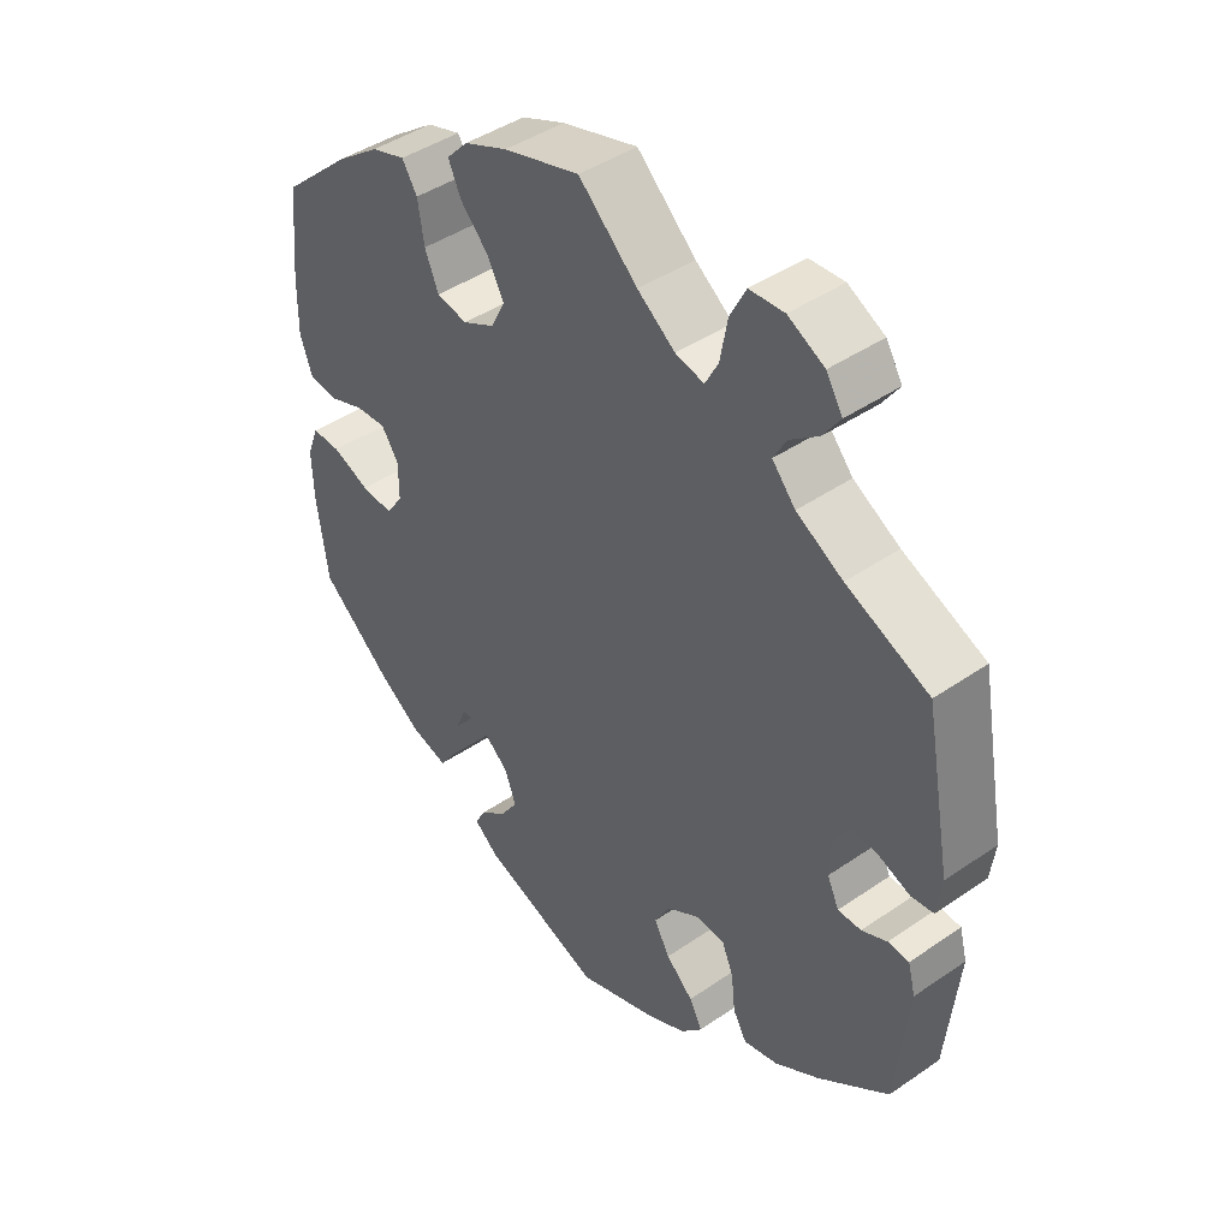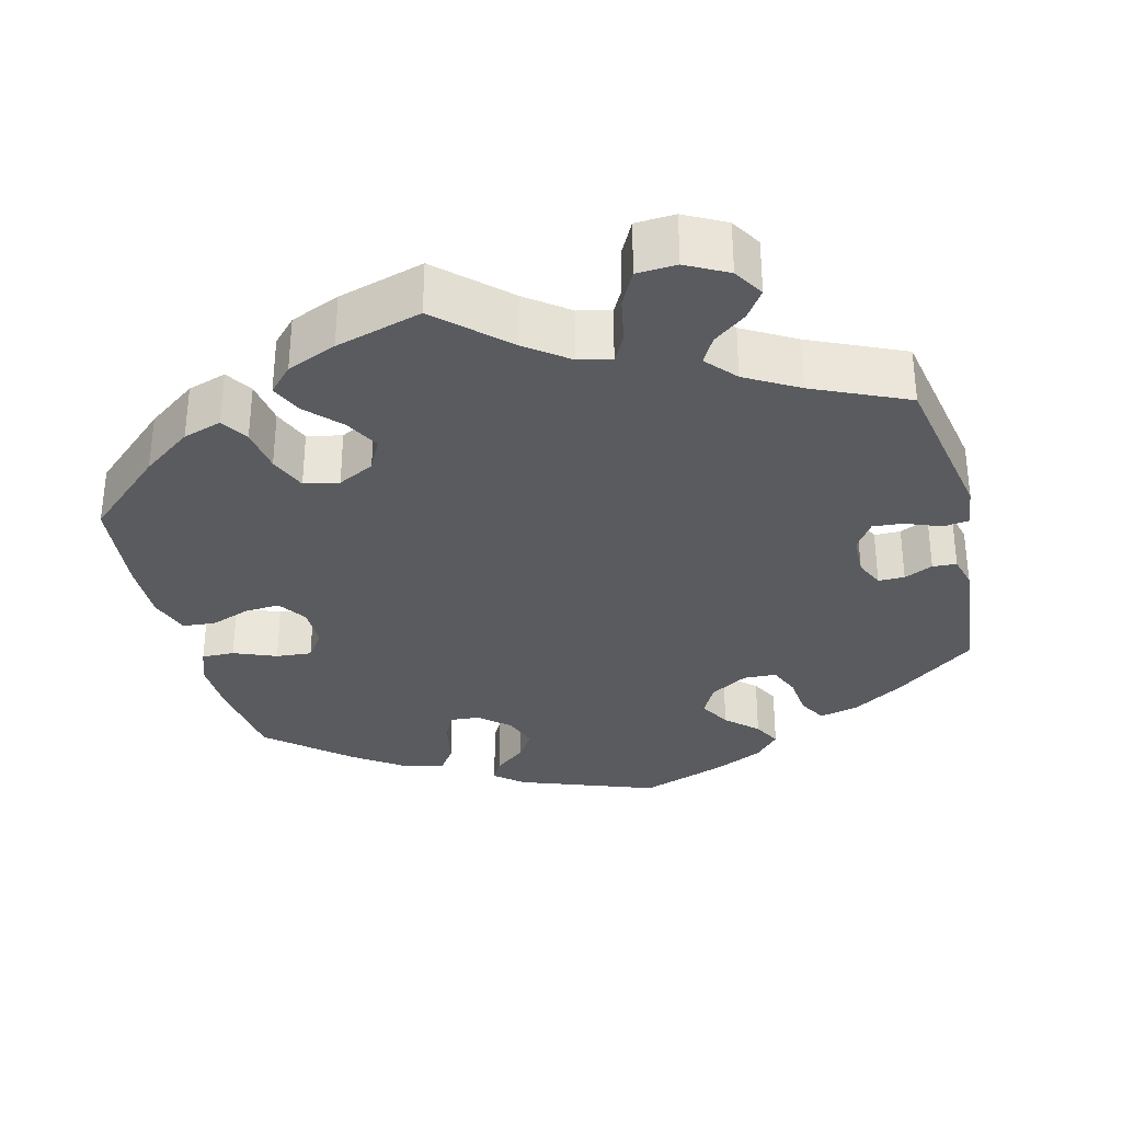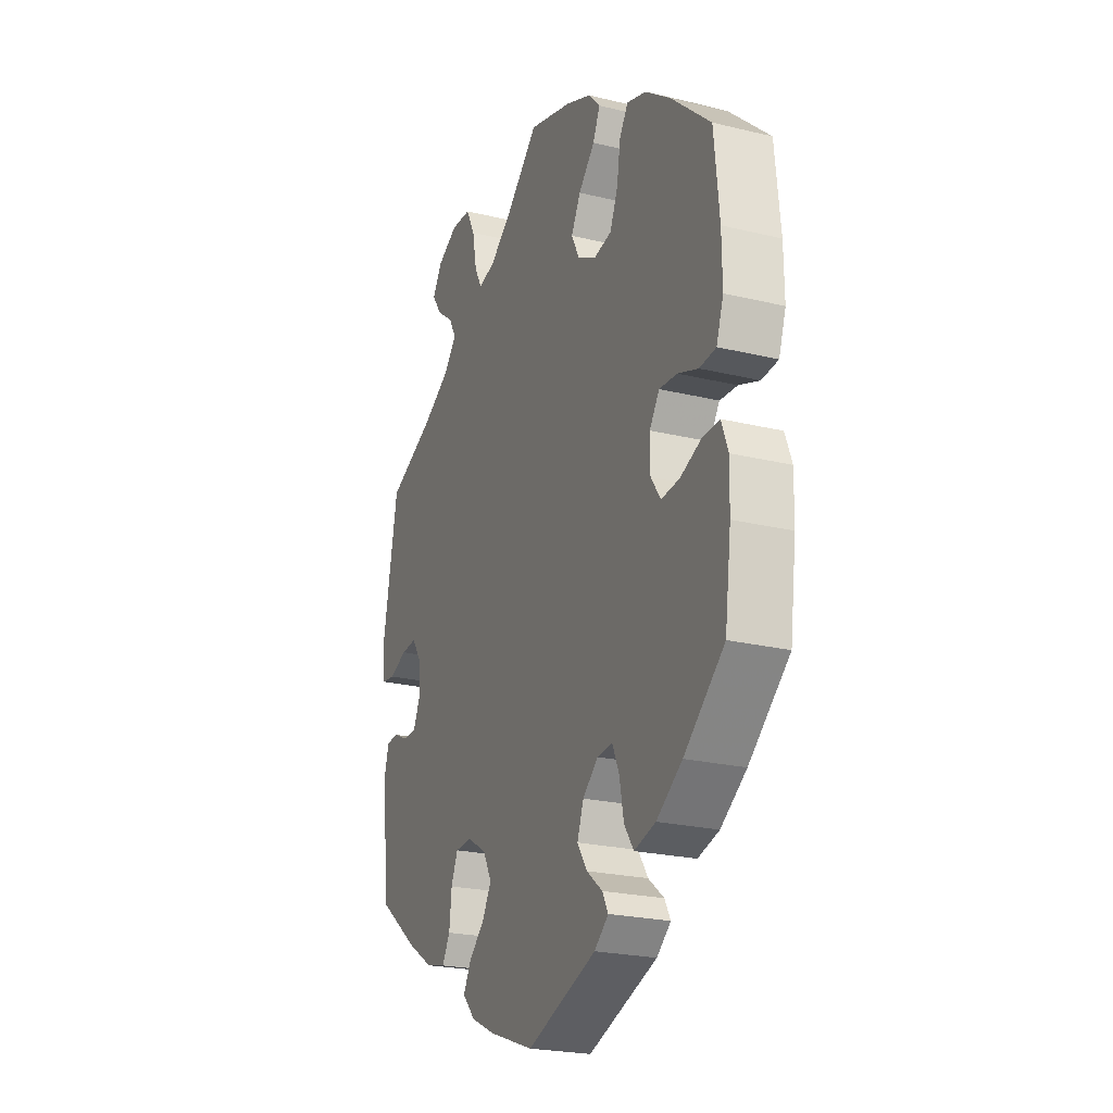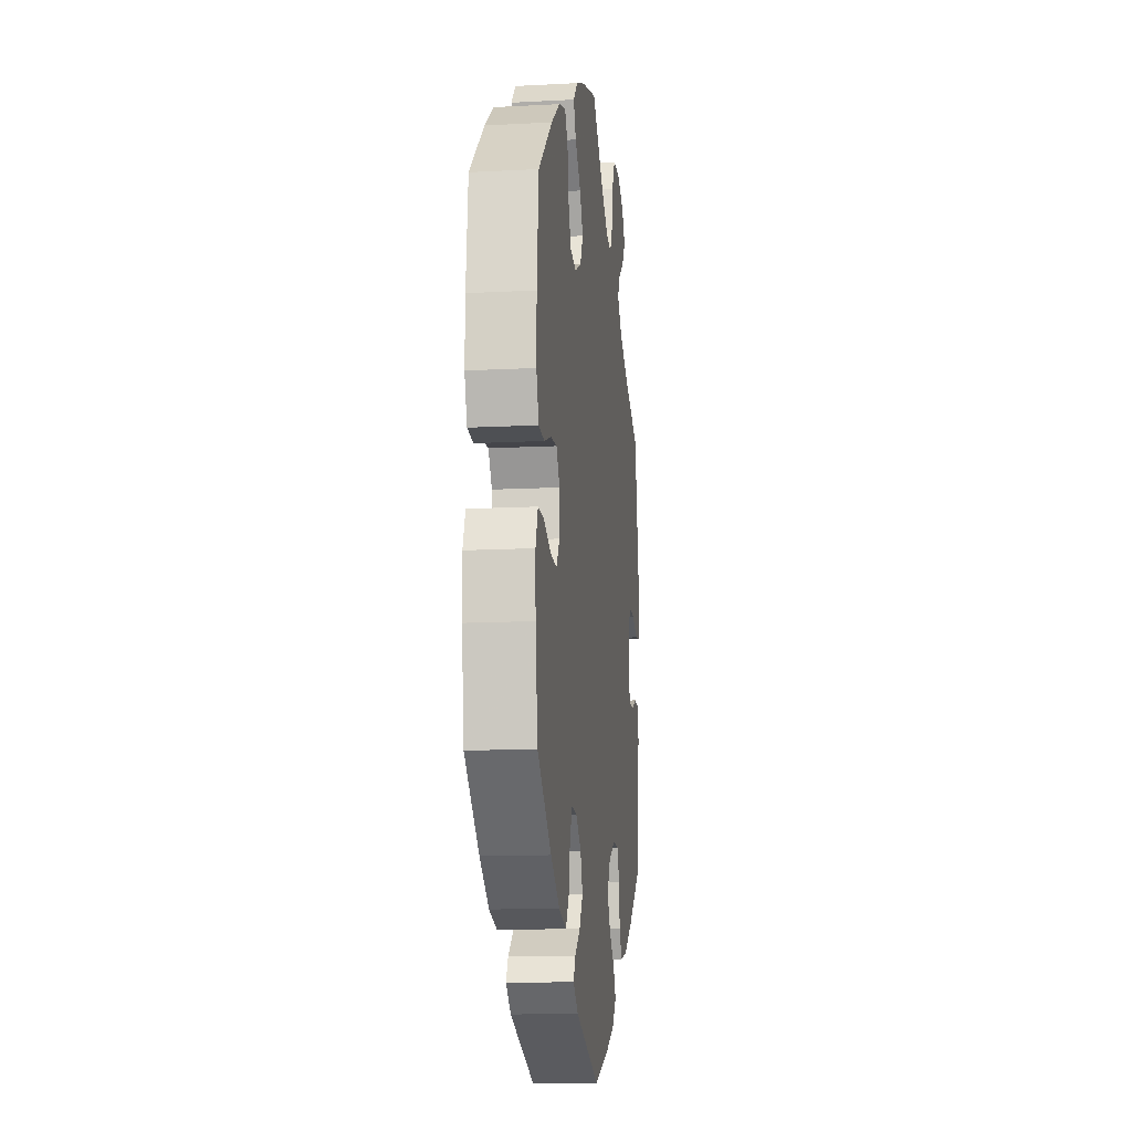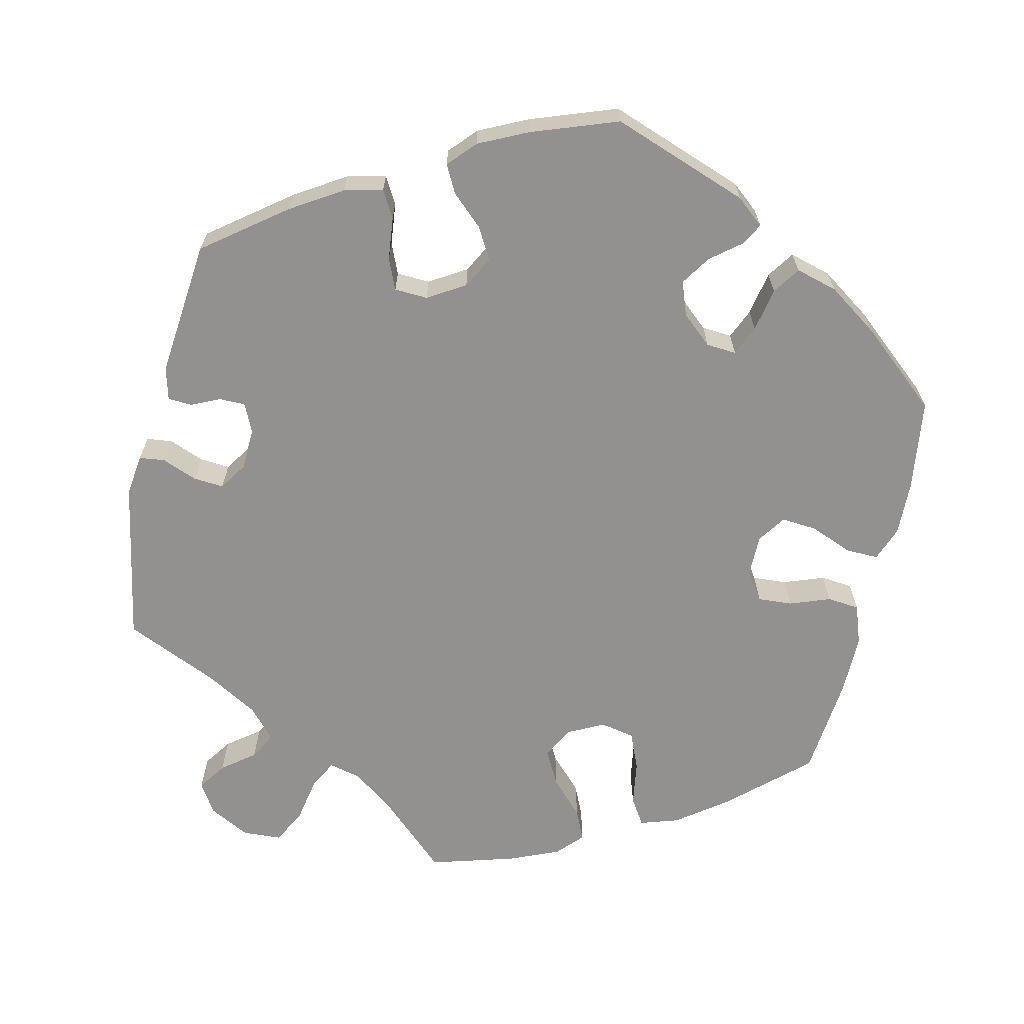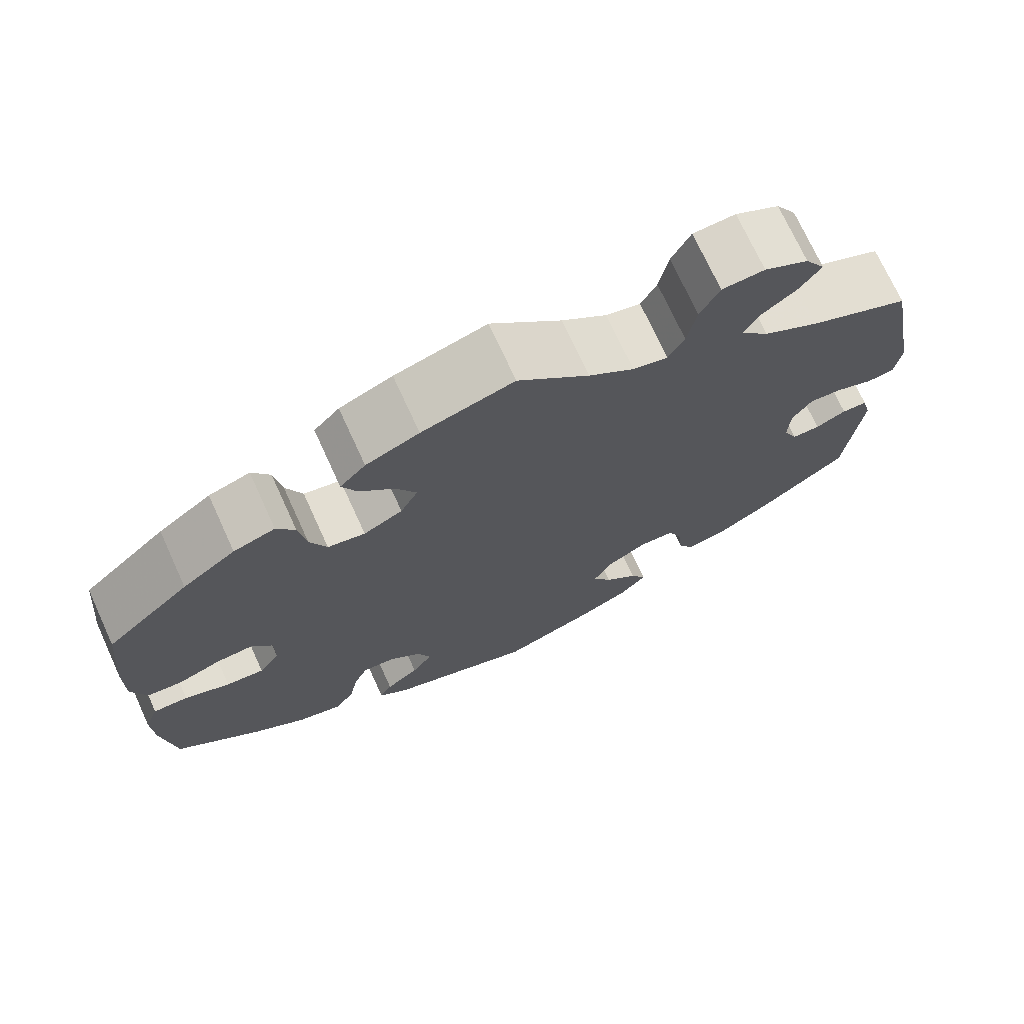
<metadata>
{"format":"obj","ext":"obj","renderer":"f3d","projection":"perspective","resolution":1024,"background":"white","views":[{"elev":43.7,"azim":51.0,"up":"+Z"},{"elev":-32.7,"azim":14.1,"up":"+Y"},{"elev":-23.2,"azim":-112.3,"up":"+Z"},{"elev":-13.1,"azim":-83.1,"up":"+Z"},{"elev":-66.1,"azim":167.2,"up":"+Y"},{"elev":72.6,"azim":-24.6,"up":"+Z"}]}
</metadata>
<code>
v -0.177 0.07 -0.514
v -0.213 0.07 -0.484
v -0.198 0.07 -0.456
v -0.158 0.07 -0.424
v -0.133 0.07 -0.386
v -0.149 0.07 -0.342
v -0.188 0.07 -0.308
v -0.227 0.07 -0.305
v -0.244 0.07 -0.344
v -0.255 0.07 -0.401
v -0.279 0.07 -0.436
v -0.333 0.07 -0.421
v -0.398 0.07 -0.376
v -0.5 0.07 -0.289
v -0.516 0.07 -0.17
v -0.518 0.07 -0.1
v -0.501 0.07 -0.055
v -0.459 0.07 -0.056
v -0.404 0.07 -0.078
v -0.358 0.07 -0.082
v -0.333 0.07 -0.046
v -0.333 0.07 0.008
v -0.358 0.07 0.045
v -0.403 0.07 0.042
v -0.455 0.07 0.023
v -0.497 0.07 0.027
v -0.515 0.07 0.079
v -0.514 0.07 0.158
v -0.501 0.07 0.288
v -0.4 0.07 0.379
v -0.336 0.07 0.426
v -0.286 0.07 0.442
v -0.264 0.07 0.407
v -0.255 0.07 0.349
v -0.235 0.07 0.301
v -0.19 0.07 0.292
v -0.143 0.07 0.316
v -0.122 0.07 0.357
v -0.146 0.07 0.402
v -0.188 0.07 0.446
v -0.206 0.07 0.486
v -0.175 0.07 0.519
v -0.111 0.07 0.546
v 0 0.07 0.578
v 0.086 0.07 0.498
v 0.141 0.07 0.457
v 0.183 0.07 0.447
v 0.202 0.07 0.483
v 0.213 0.07 0.542
v 0.236 0.07 0.587
v 0.287 0.07 0.59
v 0.34 0.07 0.562
v 0.364 0.07 0.523
v 0.339 0.07 0.487
v 0.297 0.07 0.455
v 0.278 0.07 0.421
v 0.312 0.07 0.382
v 0.38 0.07 0.343
v 0.501 0.07 0.289
v 0.54 0.07 0.079
v 0.533 0.07 0.025
v 0.5 0.07 0.021
v 0.454 0.07 0.039
v 0.415 0.07 0.042
v 0.391 0.07 0.006
v 0.389 0.07 -0.048
v 0.406 0.07 -0.085
v 0.44 0.07 -0.085
v 0.477 0.07 -0.068
v 0.508 0.07 -0.07
v 0.519 0.07 -0.112
v 0.501 0.07 -0.289
v 0.397 0.07 -0.368
v 0.331 0.07 -0.409
v 0.281 0.07 -0.421
v 0.261 0.07 -0.386
v 0.255 0.07 -0.331
v 0.238 0.07 -0.291
v 0.195 0.07 -0.289
v 0.147 0.07 -0.318
v 0.125 0.07 -0.359
v 0.148 0.07 -0.4
v 0.188 0.07 -0.437
v 0.207 0.07 -0.473
v 0.175 0.07 -0.508
v 0.112 0.07 -0.538
v 0 0.07 -0.578
v -0.177 0 -0.514
v -0.213 0 -0.484
v -0.198 0 -0.456
v -0.158 0 -0.424
v -0.133 0 -0.386
v -0.149 0 -0.342
v -0.188 0 -0.308
v -0.227 0 -0.305
v -0.244 0 -0.344
v -0.255 0 -0.401
v -0.279 0 -0.436
v -0.333 0 -0.421
v -0.398 0 -0.376
v -0.5 0 -0.289
v -0.516 0 -0.17
v -0.518 0 -0.1
v -0.501 0 -0.055
v -0.459 0 -0.056
v -0.404 0 -0.078
v -0.358 0 -0.082
v -0.333 0 -0.046
v -0.333 0 0.008
v -0.358 0 0.045
v -0.403 0 0.042
v -0.455 0 0.023
v -0.497 0 0.027
v -0.515 0 0.079
v -0.514 0 0.158
v -0.501 0 0.288
v -0.4 0 0.379
v -0.336 0 0.426
v -0.286 0 0.442
v -0.264 0 0.407
v -0.255 0 0.349
v -0.235 0 0.301
v -0.19 0 0.292
v -0.143 0 0.316
v -0.122 0 0.357
v -0.146 0 0.402
v -0.188 0 0.446
v -0.206 0 0.486
v -0.175 0 0.519
v -0.111 0 0.546
v 0 0 0.578
v 0.086 0 0.498
v 0.141 0 0.457
v 0.183 0 0.447
v 0.202 0 0.483
v 0.213 0 0.542
v 0.236 0 0.587
v 0.287 0 0.59
v 0.34 0 0.562
v 0.364 0 0.523
v 0.339 0 0.487
v 0.297 0 0.455
v 0.278 0 0.421
v 0.312 0 0.382
v 0.38 0 0.343
v 0.501 0 0.289
v 0.54 0 0.079
v 0.533 0 0.025
v 0.5 0 0.021
v 0.454 0 0.039
v 0.415 0 0.042
v 0.391 0 0.006
v 0.389 0 -0.048
v 0.406 0 -0.085
v 0.44 0 -0.085
v 0.477 0 -0.068
v 0.508 0 -0.07
v 0.519 0 -0.112
v 0.501 0 -0.289
v 0.397 0 -0.368
v 0.331 0 -0.409
v 0.281 0 -0.421
v 0.261 0 -0.386
v 0.255 0 -0.331
v 0.238 0 -0.291
v 0.195 0 -0.289
v 0.147 0 -0.318
v 0.125 0 -0.359
v 0.148 0 -0.4
v 0.188 0 -0.437
v 0.207 0 -0.473
v 0.175 0 -0.508
v 0.112 0 -0.538
v 0 0 -0.578
f 82 83 84 85
f 81 82 85 86
f 74 75 76 77
f 74 77 78
f 73 74 78
f 72 73 78
f 71 72 78 79
f 68 69 70 71
f 67 68 71 79
f 60 61 62 63
f 58 59 60 63
f 57 58 63 64
f 56 57 64 65
f 52 53 54 55
f 52 55 56
f 51 52 56
f 48 49 50 51
f 47 48 51 56
f 46 47 56 65
f 42 43 44 45
f 39 40 41 42
f 38 39 42 45
f 37 38 45 46
f 31 32 33 34
f 31 34 35
f 30 31 35
f 29 30 35
f 28 29 35 36
f 24 25 26 27
f 23 24 27 28
f 16 17 18 19
f 16 19 20
f 15 16 20
f 14 15 20
f 13 14 20 21
f 9 10 11 12
f 8 9 12 13
f 1 2 3 4
f 1 4 5
f 81 86 87 1
f 66 67 79 80
f 46 65 66 80
f 36 37 46 80
f 23 28 36 80
f 22 23 80 81
f 21 22 81
f 8 13 21
f 7 8 21
f 6 7 21 81
f 5 6 81
f 1 5 81
f 172 171 170 169
f 173 172 169 168
f 164 163 162 161
f 165 164 161
f 165 161 160
f 165 160 159
f 166 165 159 158
f 158 157 156 155
f 166 158 155 154
f 150 149 148 147
f 150 147 146 145
f 151 150 145 144
f 152 151 144 143
f 142 141 140 139
f 143 142 139
f 143 139 138
f 138 137 136 135
f 143 138 135 134
f 152 143 134 133
f 132 131 130 129
f 129 128 127 126
f 132 129 126 125
f 133 132 125 124
f 121 120 119 118
f 122 121 118
f 122 118 117
f 122 117 116
f 123 122 116 115
f 114 113 112 111
f 115 114 111 110
f 106 105 104 103
f 107 106 103
f 107 103 102
f 107 102 101
f 108 107 101 100
f 99 98 97 96
f 100 99 96 95
f 91 90 89 88
f 92 91 88
f 88 174 173 168
f 167 166 154 153
f 167 153 152 133
f 167 133 124 123
f 167 123 115 110
f 168 167 110 109
f 168 109 108
f 108 100 95
f 108 95 94
f 168 108 94 93
f 168 93 92
f 168 92 88
f 1 88 89 2
f 2 89 90 3
f 3 90 91 4
f 4 91 92 5
f 5 92 93 6
f 6 93 94 7
f 7 94 95 8
f 8 95 96 9
f 9 96 97 10
f 10 97 98 11
f 11 98 99 12
f 12 99 100 13
f 13 100 101 14
f 14 101 102 15
f 15 102 103 16
f 16 103 104 17
f 17 104 105 18
f 18 105 106 19
f 19 106 107 20
f 20 107 108 21
f 21 108 109 22
f 22 109 110 23
f 23 110 111 24
f 24 111 112 25
f 25 112 113 26
f 26 113 114 27
f 27 114 115 28
f 28 115 116 29
f 29 116 117 30
f 30 117 118 31
f 31 118 119 32
f 32 119 120 33
f 33 120 121 34
f 34 121 122 35
f 35 122 123 36
f 36 123 124 37
f 37 124 125 38
f 38 125 126 39
f 39 126 127 40
f 40 127 128 41
f 41 128 129 42
f 42 129 130 43
f 43 130 131 44
f 44 131 132 45
f 45 132 133 46
f 46 133 134 47
f 47 134 135 48
f 48 135 136 49
f 49 136 137 50
f 50 137 138 51
f 51 138 139 52
f 52 139 140 53
f 53 140 141 54
f 54 141 142 55
f 55 142 143 56
f 56 143 144 57
f 57 144 145 58
f 58 145 146 59
f 59 146 147 60
f 60 147 148 61
f 61 148 149 62
f 62 149 150 63
f 63 150 151 64
f 64 151 152 65
f 65 152 153 66
f 66 153 154 67
f 67 154 155 68
f 68 155 156 69
f 69 156 157 70
f 70 157 158 71
f 71 158 159 72
f 72 159 160 73
f 73 160 161 74
f 74 161 162 75
f 75 162 163 76
f 76 163 164 77
f 77 164 165 78
f 78 165 166 79
f 79 166 167 80
f 80 167 168 81
f 81 168 169 82
f 82 169 170 83
f 83 170 171 84
f 84 171 172 85
f 85 172 173 86
f 86 173 174 87
f 87 174 88 1

</code>
